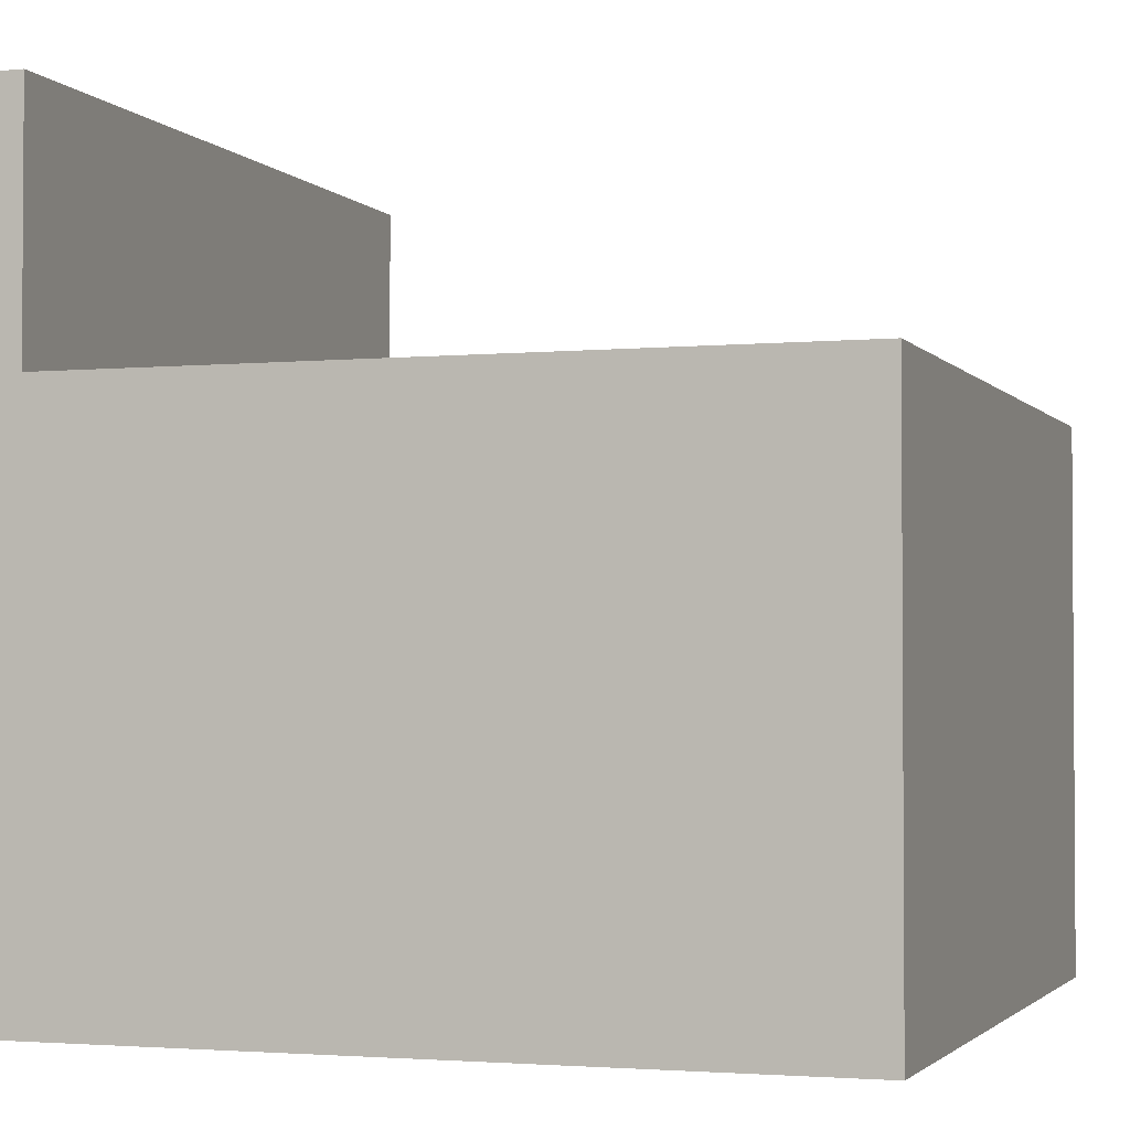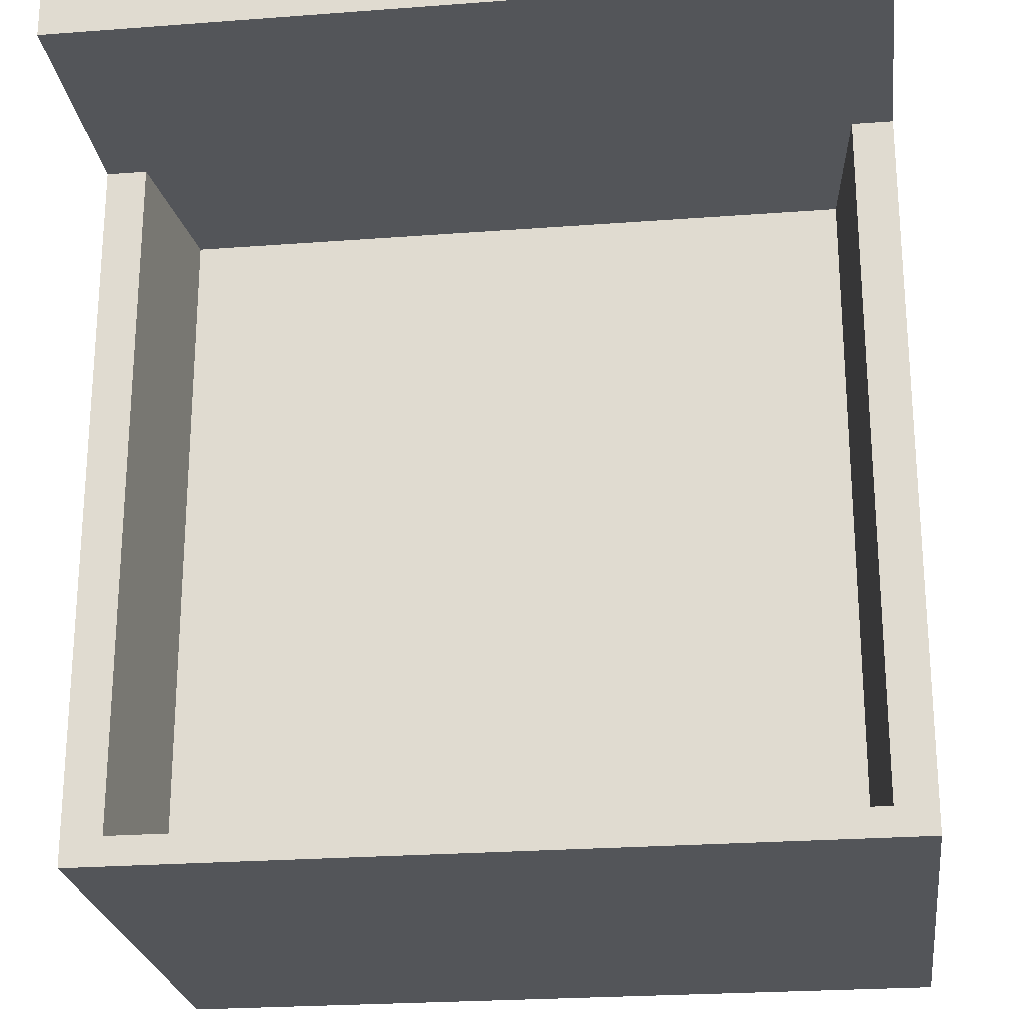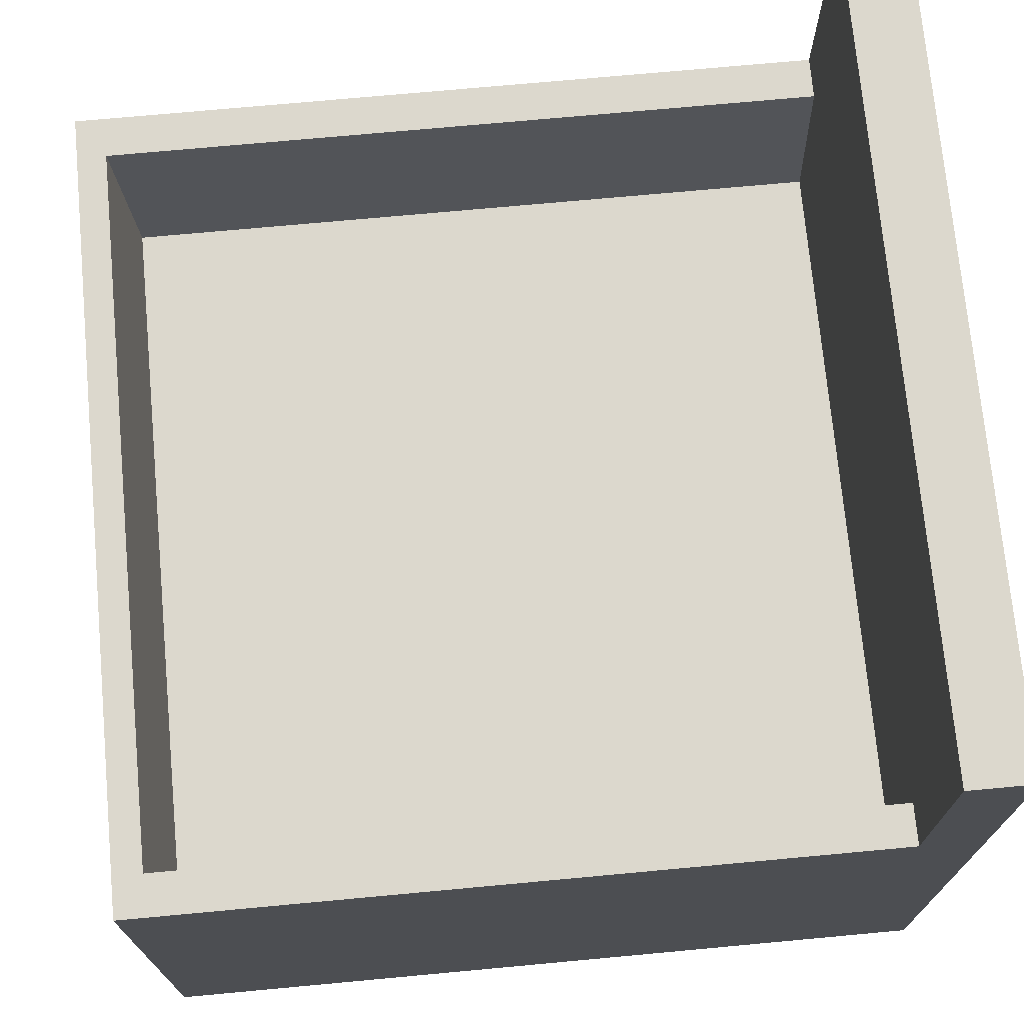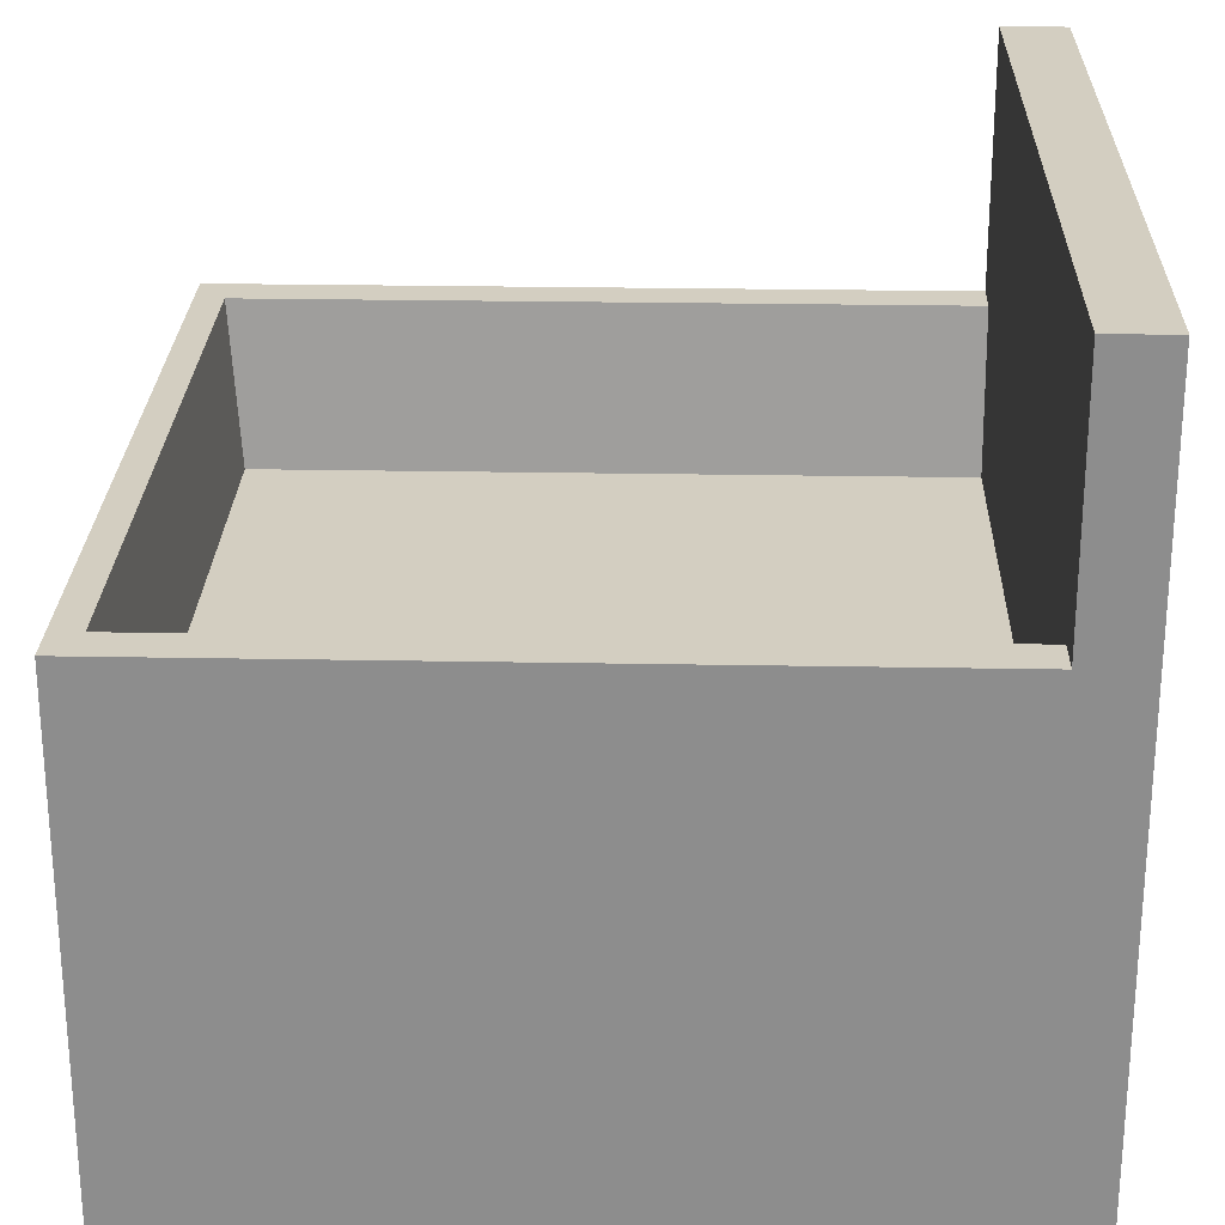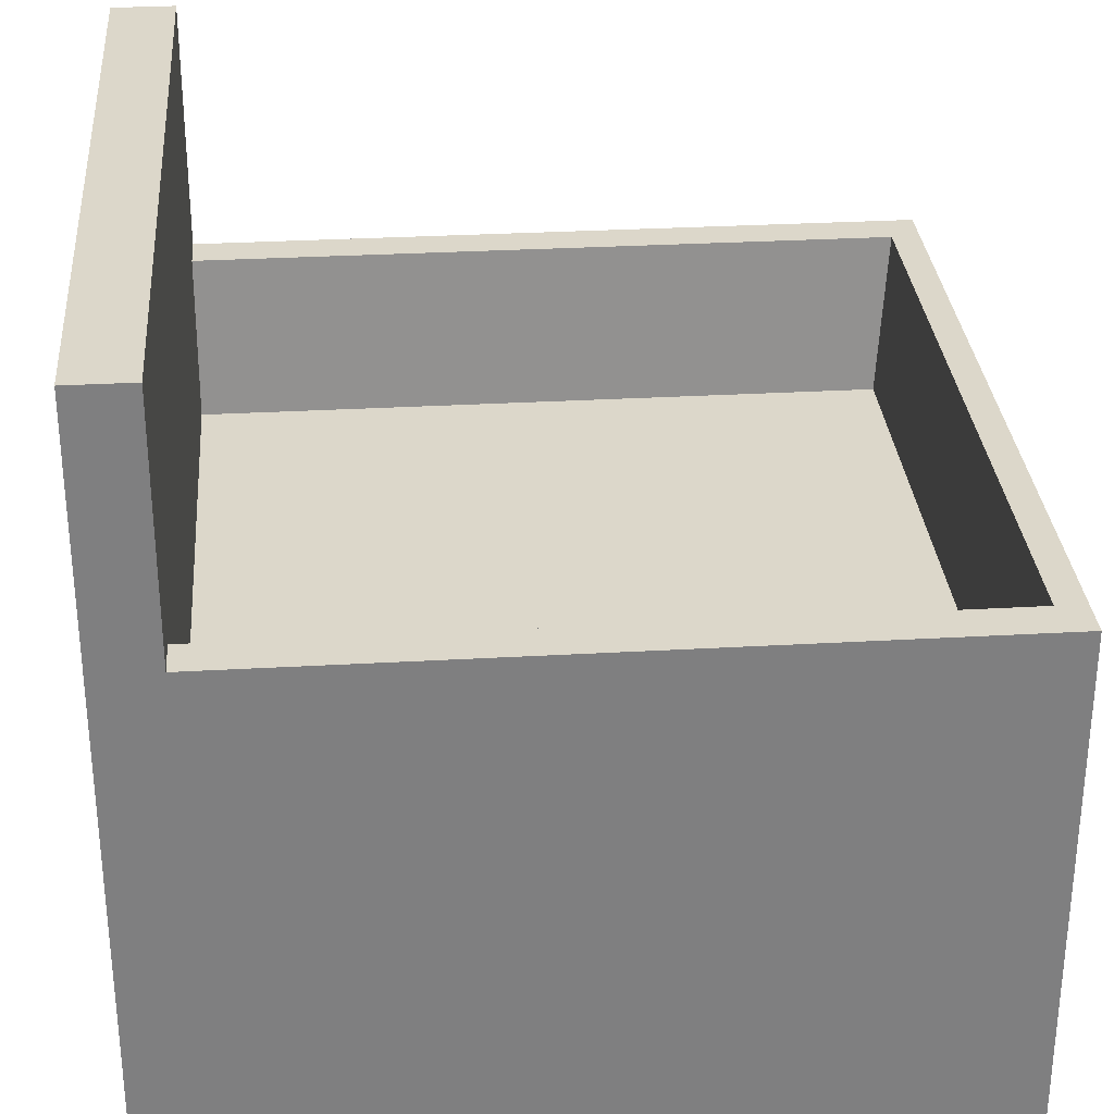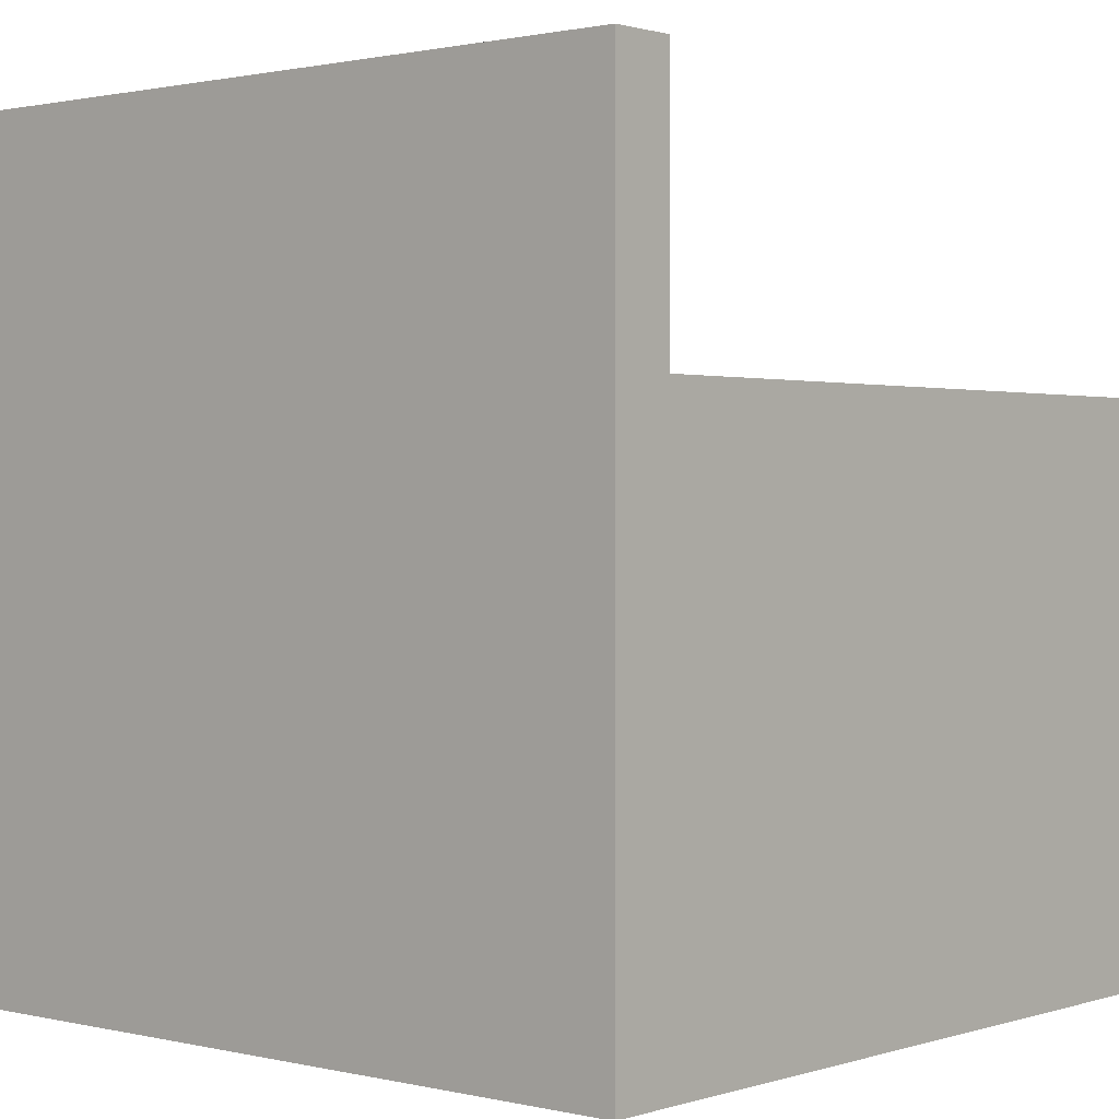
<metadata>
{"format":"obj","ext":"obj","renderer":"f3d","projection":"perspective","resolution":1024,"background":"white","views":[{"elev":-2.3,"azim":-71.2,"up":"+Z"},{"elev":-24.1,"azim":7.2,"up":"+Y"},{"elev":72.5,"azim":84.7,"up":"+Z"},{"elev":25.2,"azim":91.7,"up":"+Z"},{"elev":30.6,"azim":-94.7,"up":"+Z"},{"elev":1.1,"azim":-139.1,"up":"+Z"}]}
</metadata>
<code>
v  0 12.81 1e-06
v  12.81 12.81 1e-06
v  12.81 0 -0
v  0 0 -0
v  12.81 0 8.779
v  0 0 8.779
v  12.81 11.79 8.779
v  0 12.81 12.81
v  12.81 12.81 12.81
v  0 11.79 8.779
v  12.16 0.465 8.779
v  0.6486 0.465 8.779
v  12.16 11.79 8.779
v  0 11.79 12.81
v  12.81 11.79 12.81
v  11.86 11.79 6.154
v  0.9409 11.79 6.154
v  0.9409 0.6745 6.154
v  11.86 0.6745 6.154
v  0.6486 11.79 8.779
g Box023
f 1 2 3 4
f 3 5 6 4
f 2 7 5 3
f 1 8 9 2
f 1 10 8
f 5 11 12 6
f 7 13 11 5
f 9 8 14 15
f 16 17 18 19
f 2 9 7
f 4 6 10 1
f 10 6 12 20
f 12 11 19 18
f 11 13 16 19
f 13 20 17 16
f 20 12 18 17
f 8 10 14
f 10 20 14
f 20 13 15 14
f 13 7 15
f 7 9 15

</code>
